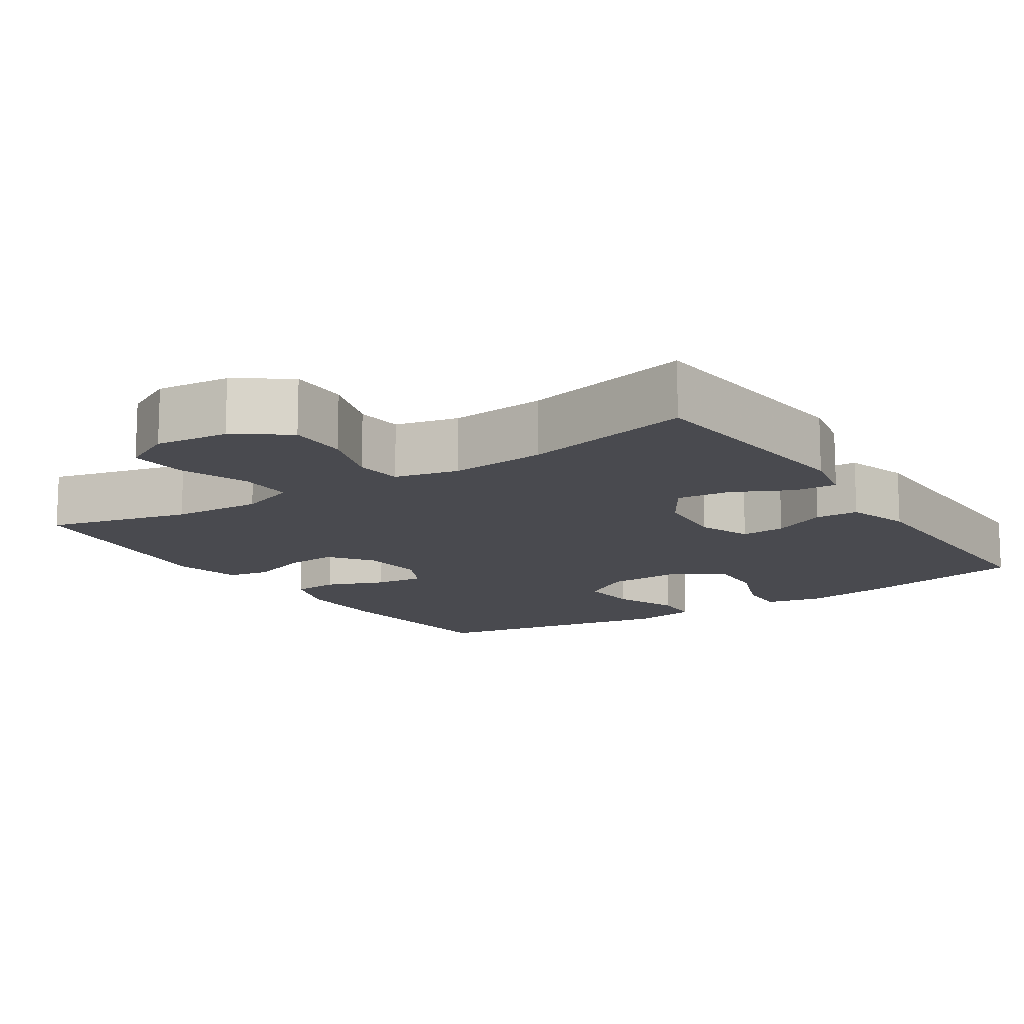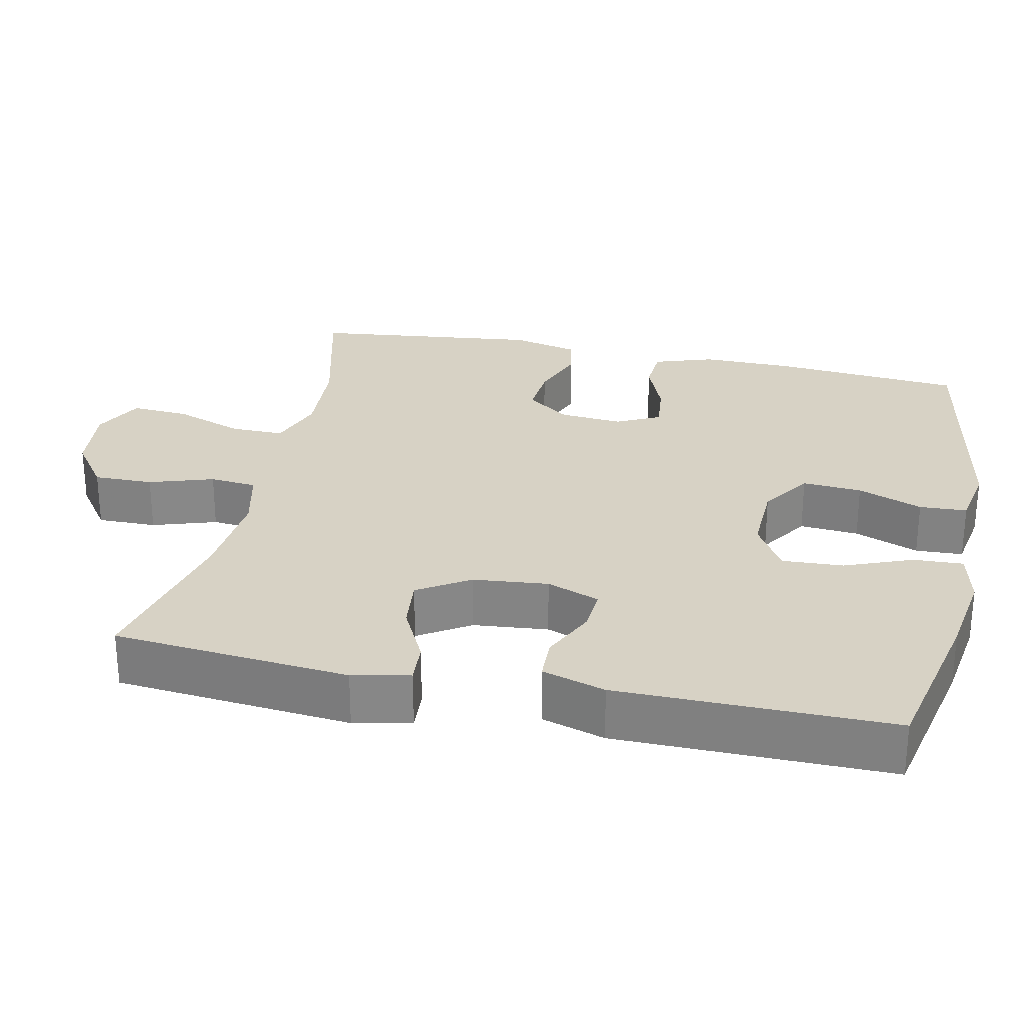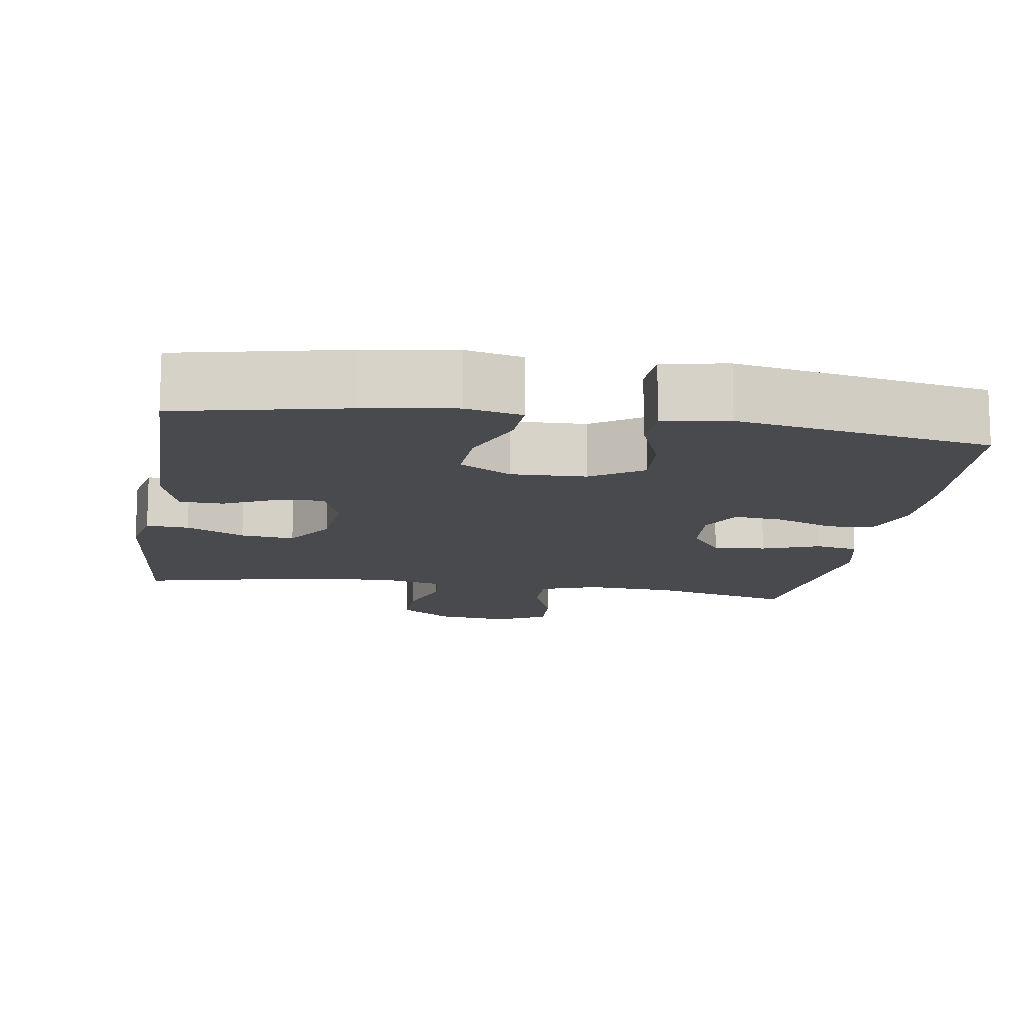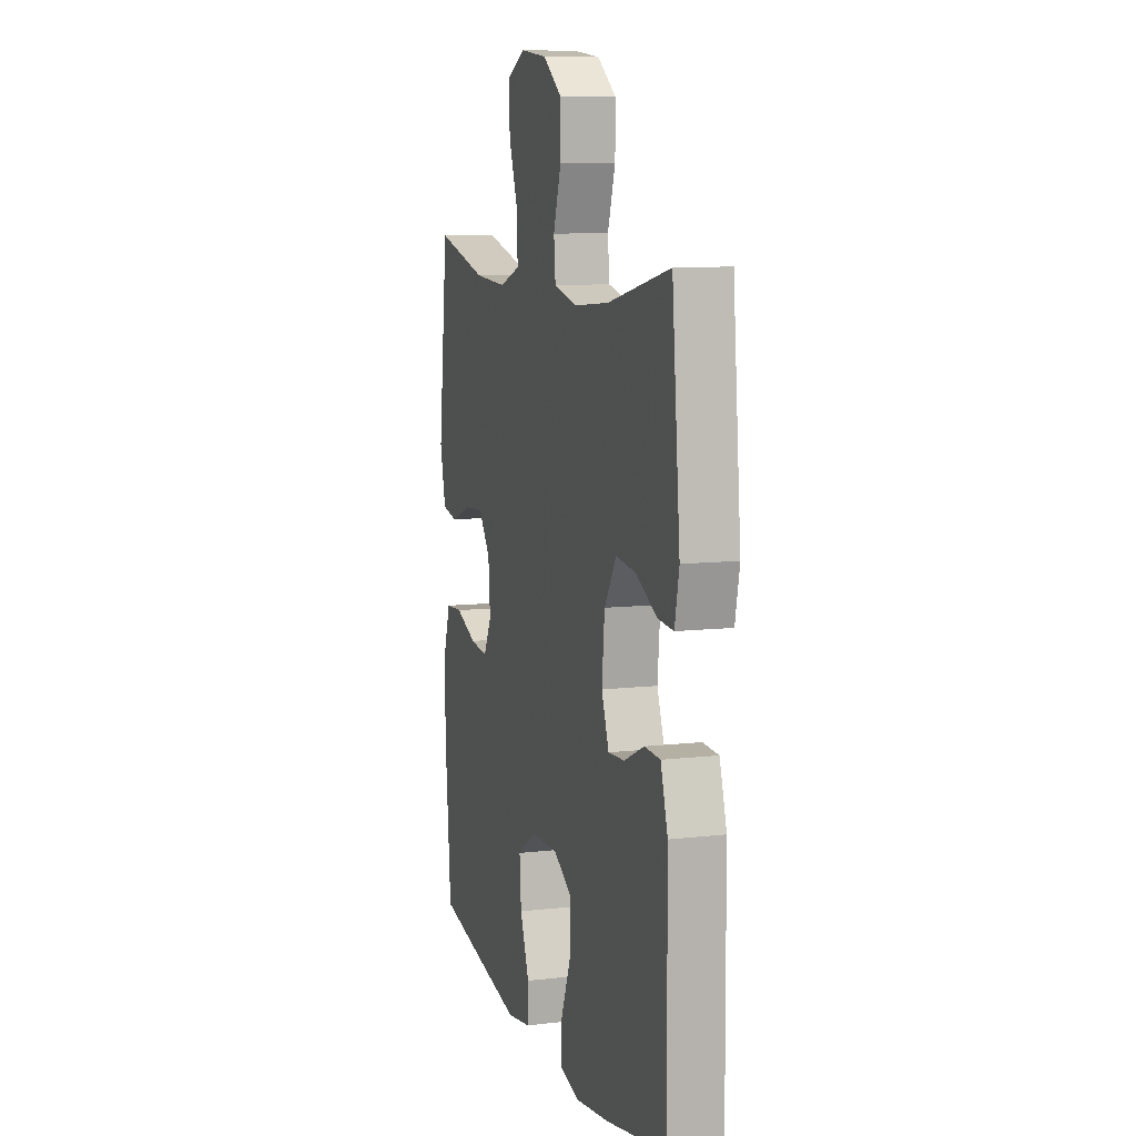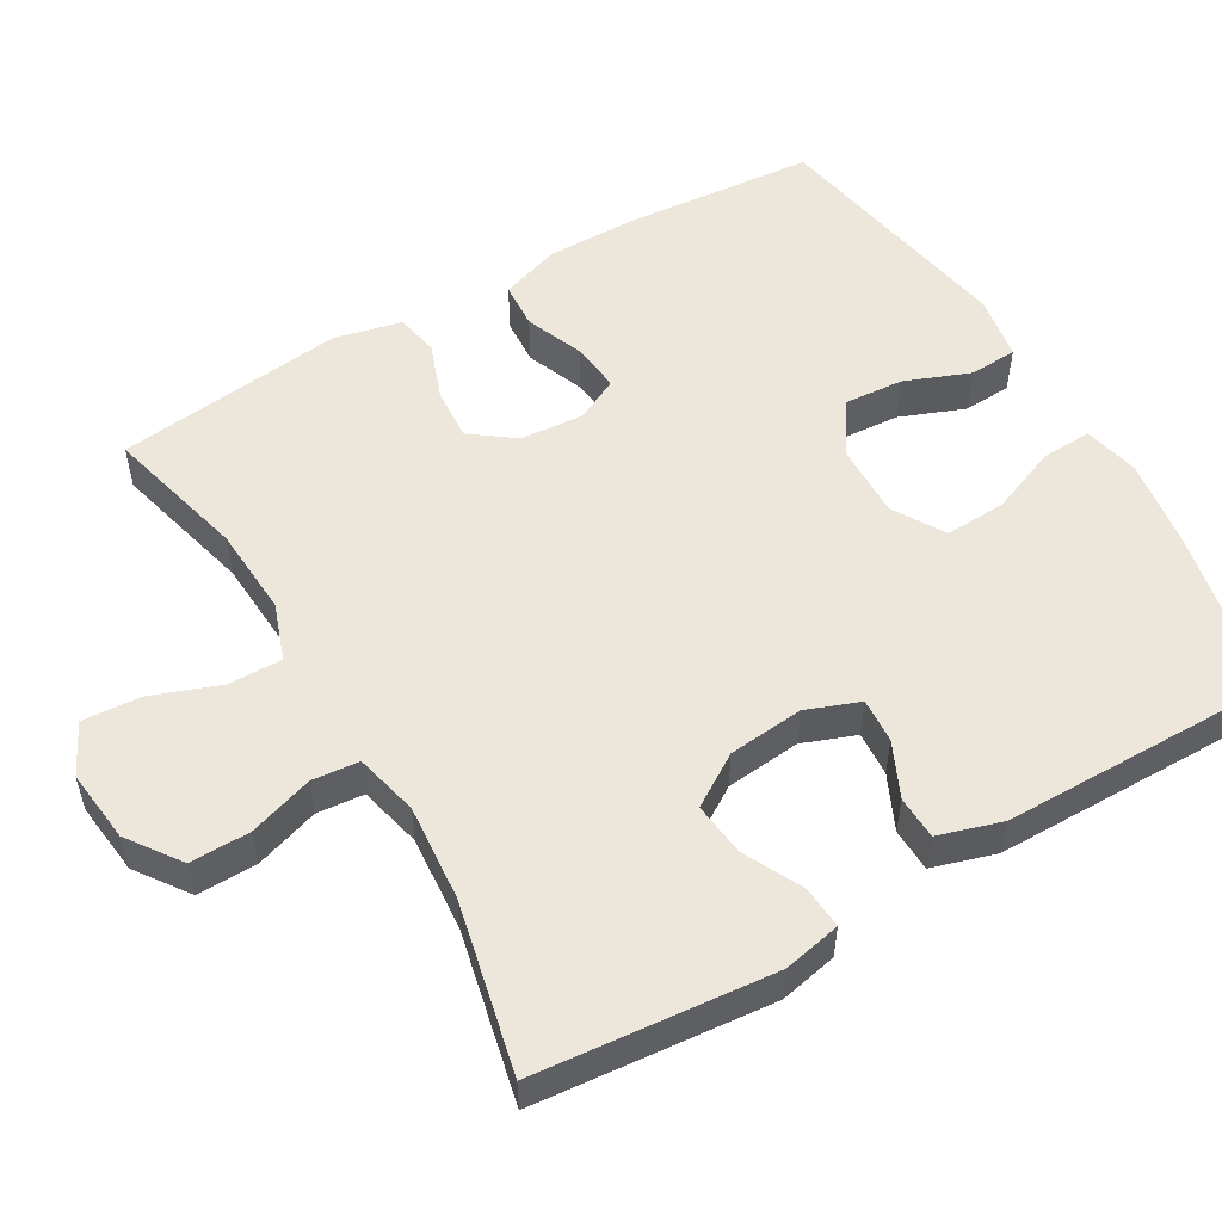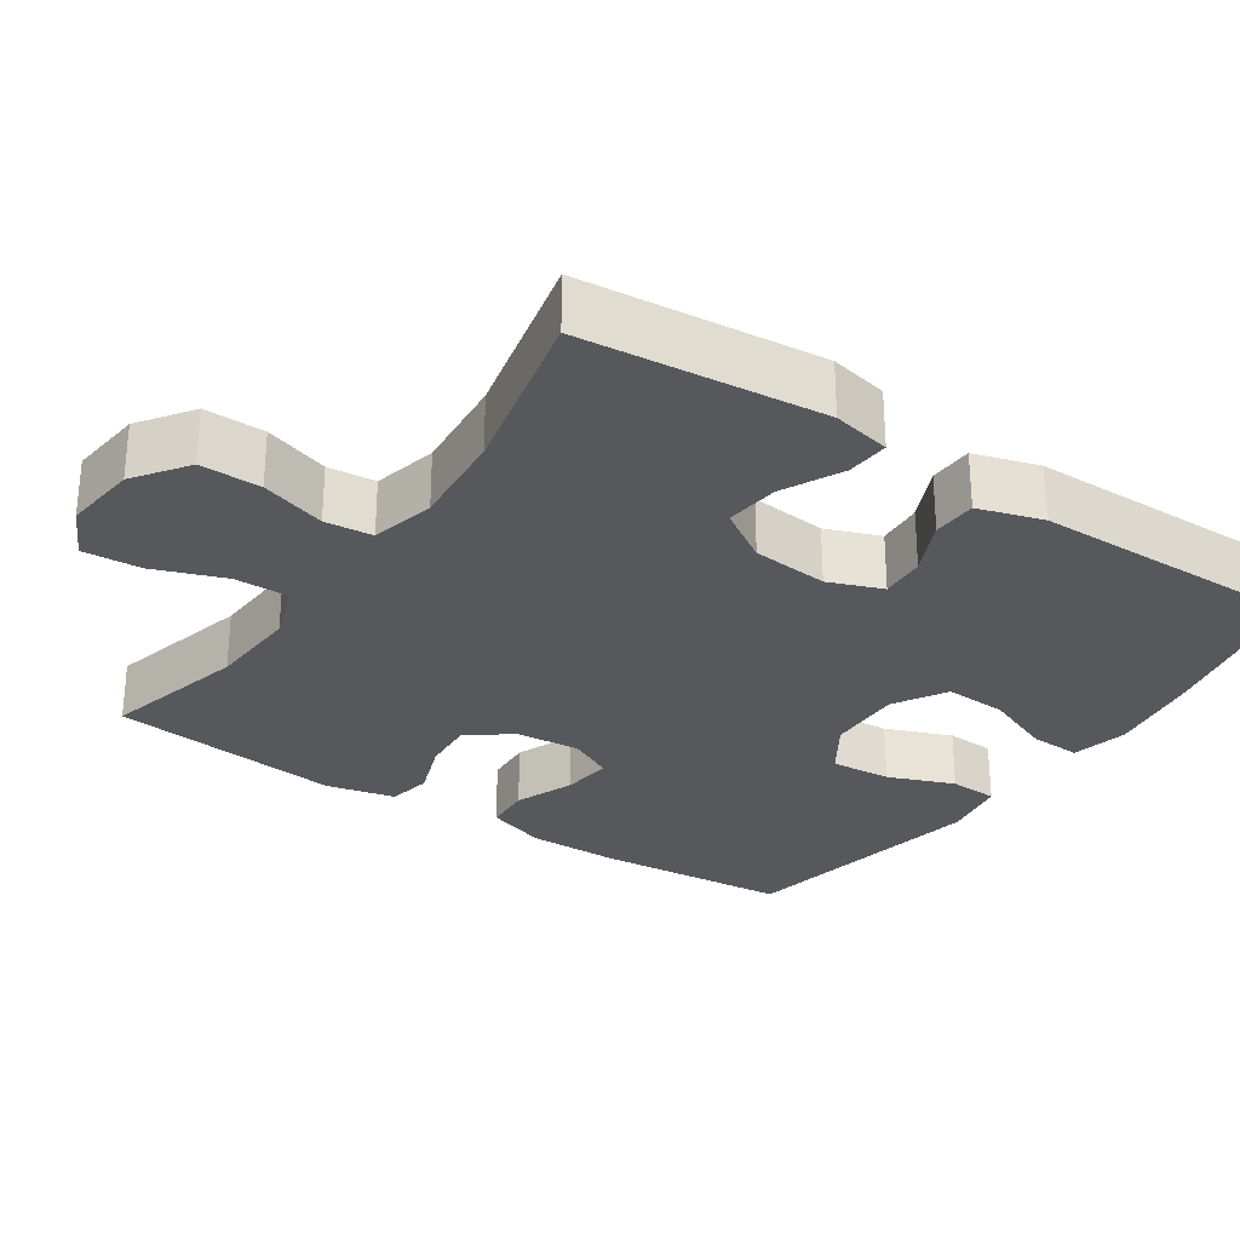
<metadata>
{"format":"obj","ext":"obj","renderer":"f3d","projection":"perspective","resolution":1024,"background":"white","views":[{"elev":-13.5,"azim":33.5,"up":"+Y"},{"elev":27.6,"azim":102.1,"up":"+Y"},{"elev":-13.1,"azim":171.1,"up":"+Y"},{"elev":9.5,"azim":73.2,"up":"+Z"},{"elev":53.7,"azim":59.7,"up":"+Y"},{"elev":-28.8,"azim":56.0,"up":"+Y"}]}
</metadata>
<code>
v 0.5 0.07 0.5
v 0.53 0.07 0.183
v 0.514 0.07 0.106
v 0.457 0.07 0.11
v 0.379 0.07 0.149
v 0.307 0.07 0.157
v 0.263 0.07 0.088
v 0.253 0.07 -0.013
v 0.28 0.07 -0.084
v 0.34 0.07 -0.08
v 0.413 0.07 -0.046
v 0.471 0.07 -0.048
v 0.497 0.07 -0.133
v 0.5 0.07 -0.5
v 0.277 0.07 -0.547
v 0.157 0.07 -0.565
v 0.082 0.07 -0.548
v 0.085 0.07 -0.481
v 0.121 0.07 -0.39
v 0.125 0.07 -0.308
v 0.056 0.07 -0.267
v -0.044 0.07 -0.27
v -0.113 0.07 -0.315
v -0.107 0.07 -0.395
v -0.073 0.07 -0.482
v -0.076 0.07 -0.546
v -0.163 0.07 -0.561
v -0.5 0.07 -0.5
v -0.522 0.07 -0.245
v -0.523 0.07 -0.122
v -0.496 0.07 -0.042
v -0.434 0.07 -0.038
v -0.356 0.07 -0.069
v -0.29 0.07 -0.076
v -0.261 0.07 -0.018
v -0.268 0.07 0.067
v -0.311 0.07 0.125
v -0.381 0.07 0.12
v -0.458 0.07 0.092
v -0.515 0.07 0.103
v -0.536 0.07 0.193
v -0.5 0.07 0.5
v -0.31 0.07 0.452
v -0.19 0.07 0.445
v -0.114 0.07 0.472
v -0.115 0.07 0.544
v -0.149 0.07 0.637
v -0.154 0.07 0.714
v -0.086 0.07 0.748
v 0.012 0.07 0.737
v 0.082 0.07 0.687
v 0.081 0.07 0.607
v 0.053 0.07 0.521
v 0.059 0.07 0.458
v 0.144 0.07 0.438
v 0.273 0.07 0.449
v 0.5 0 0.5
v 0.53 0 0.183
v 0.514 0 0.106
v 0.457 0 0.11
v 0.379 0 0.149
v 0.307 0 0.157
v 0.263 0 0.088
v 0.253 0 -0.013
v 0.28 0 -0.084
v 0.34 0 -0.08
v 0.413 0 -0.046
v 0.471 0 -0.048
v 0.497 0 -0.133
v 0.5 0 -0.5
v 0.277 0 -0.547
v 0.157 0 -0.565
v 0.082 0 -0.548
v 0.085 0 -0.481
v 0.121 0 -0.39
v 0.125 0 -0.308
v 0.056 0 -0.267
v -0.044 0 -0.27
v -0.113 0 -0.315
v -0.107 0 -0.395
v -0.073 0 -0.482
v -0.076 0 -0.546
v -0.163 0 -0.561
v -0.5 0 -0.5
v -0.522 0 -0.245
v -0.523 0 -0.122
v -0.496 0 -0.042
v -0.434 0 -0.038
v -0.356 0 -0.069
v -0.29 0 -0.076
v -0.261 0 -0.018
v -0.268 0 0.067
v -0.311 0 0.125
v -0.381 0 0.12
v -0.458 0 0.092
v -0.515 0 0.103
v -0.536 0 0.193
v -0.5 0 0.5
v -0.31 0 0.452
v -0.19 0 0.445
v -0.114 0 0.472
v -0.115 0 0.544
v -0.149 0 0.637
v -0.154 0 0.714
v -0.086 0 0.748
v 0.012 0 0.737
v 0.082 0 0.687
v 0.081 0 0.607
v 0.053 0 0.521
v 0.059 0 0.458
v 0.144 0 0.438
v 0.273 0 0.449
f 51 52 53
f 50 51 53
f 49 50 53
f 48 49 53
f 47 48 53
f 46 47 53
f 45 46 53 54
f 44 45 54 55
f 41 42 43
f 40 41 43
f 39 40 43
f 38 39 43
f 37 38 43 44
f 36 37 44 55
f 31 32 33
f 30 31 33
f 29 30 33
f 28 29 33
f 27 28 33
f 26 27 33
f 25 26 33
f 24 25 33
f 23 24 33 34
f 22 23 34 35
f 17 18 19
f 16 17 19
f 15 16 19
f 14 15 19
f 13 14 19
f 12 13 19
f 11 12 19
f 10 11 19
f 9 10 19 20
f 8 9 20 21
f 3 4 5
f 2 3 5
f 1 2 5
f 56 1 5
f 56 5 6
f 36 55 56
f 35 36 56
f 22 35 56
f 21 22 56
f 8 21 56
f 7 8 56
f 6 7 56
f 109 108 107
f 109 107 106
f 109 106 105
f 109 105 104
f 109 104 103
f 109 103 102
f 110 109 102 101
f 111 110 101 100
f 99 98 97
f 99 97 96
f 99 96 95
f 99 95 94
f 100 99 94 93
f 111 100 93 92
f 89 88 87
f 89 87 86
f 89 86 85
f 89 85 84
f 89 84 83
f 89 83 82
f 89 82 81
f 89 81 80
f 90 89 80 79
f 91 90 79 78
f 75 74 73
f 75 73 72
f 75 72 71
f 75 71 70
f 75 70 69
f 75 69 68
f 75 68 67
f 75 67 66
f 76 75 66 65
f 77 76 65 64
f 61 60 59
f 61 59 58
f 61 58 57
f 61 57 112
f 62 61 112
f 112 111 92
f 112 92 91
f 112 91 78
f 112 78 77
f 112 77 64
f 112 64 63
f 112 63 62
f 1 57 58 2
f 2 58 59 3
f 3 59 60 4
f 4 60 61 5
f 5 61 62 6
f 6 62 63 7
f 7 63 64 8
f 8 64 65 9
f 9 65 66 10
f 10 66 67 11
f 11 67 68 12
f 12 68 69 13
f 13 69 70 14
f 14 70 71 15
f 15 71 72 16
f 16 72 73 17
f 17 73 74 18
f 18 74 75 19
f 19 75 76 20
f 20 76 77 21
f 21 77 78 22
f 22 78 79 23
f 23 79 80 24
f 24 80 81 25
f 25 81 82 26
f 26 82 83 27
f 27 83 84 28
f 28 84 85 29
f 29 85 86 30
f 30 86 87 31
f 31 87 88 32
f 32 88 89 33
f 33 89 90 34
f 34 90 91 35
f 35 91 92 36
f 36 92 93 37
f 37 93 94 38
f 38 94 95 39
f 39 95 96 40
f 40 96 97 41
f 41 97 98 42
f 42 98 99 43
f 43 99 100 44
f 44 100 101 45
f 45 101 102 46
f 46 102 103 47
f 47 103 104 48
f 48 104 105 49
f 49 105 106 50
f 50 106 107 51
f 51 107 108 52
f 52 108 109 53
f 53 109 110 54
f 54 110 111 55
f 55 111 112 56
f 56 112 57 1

</code>
